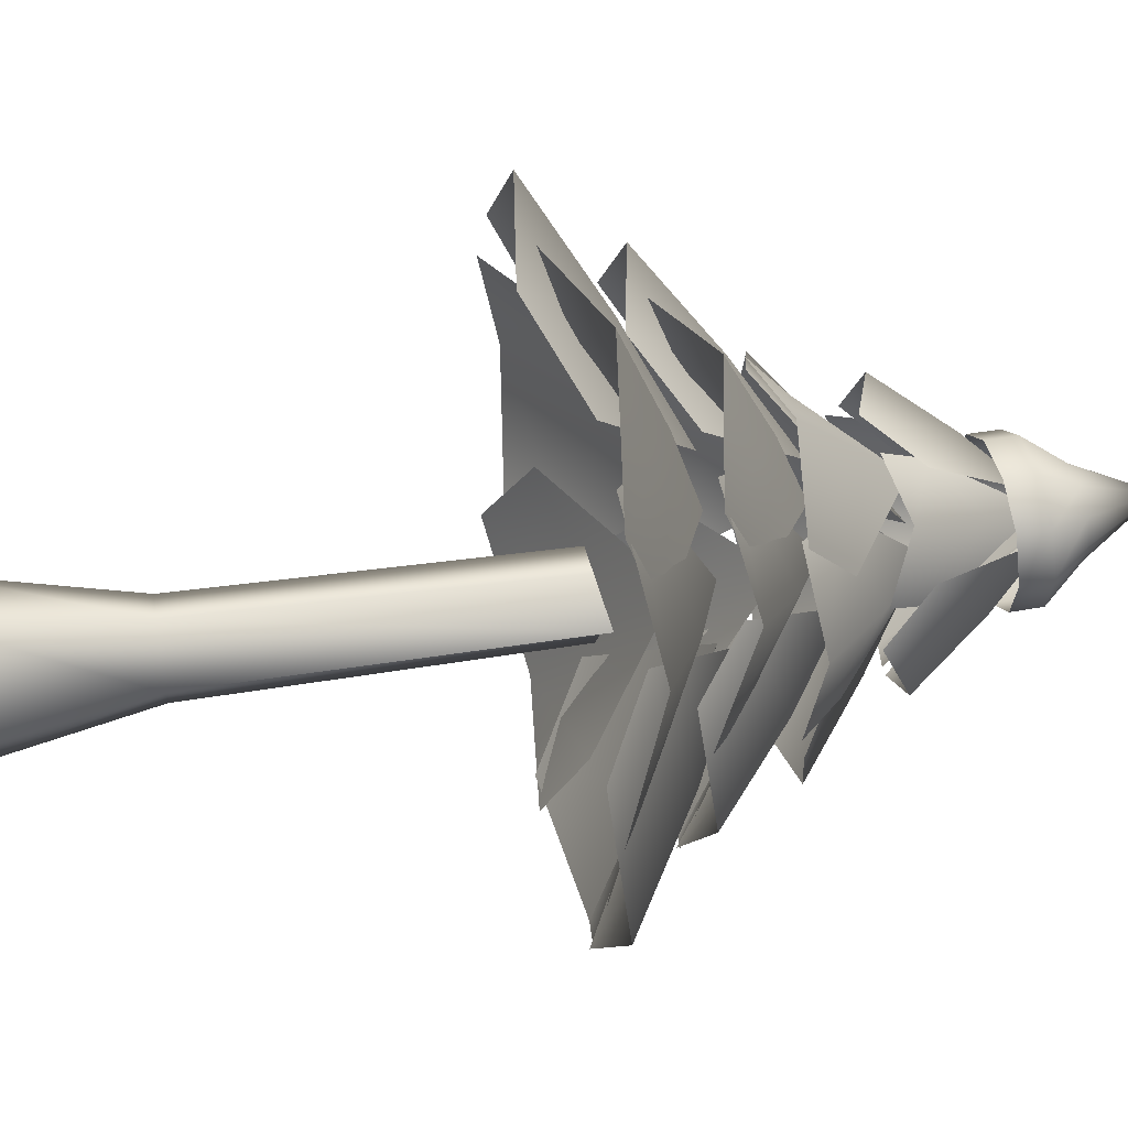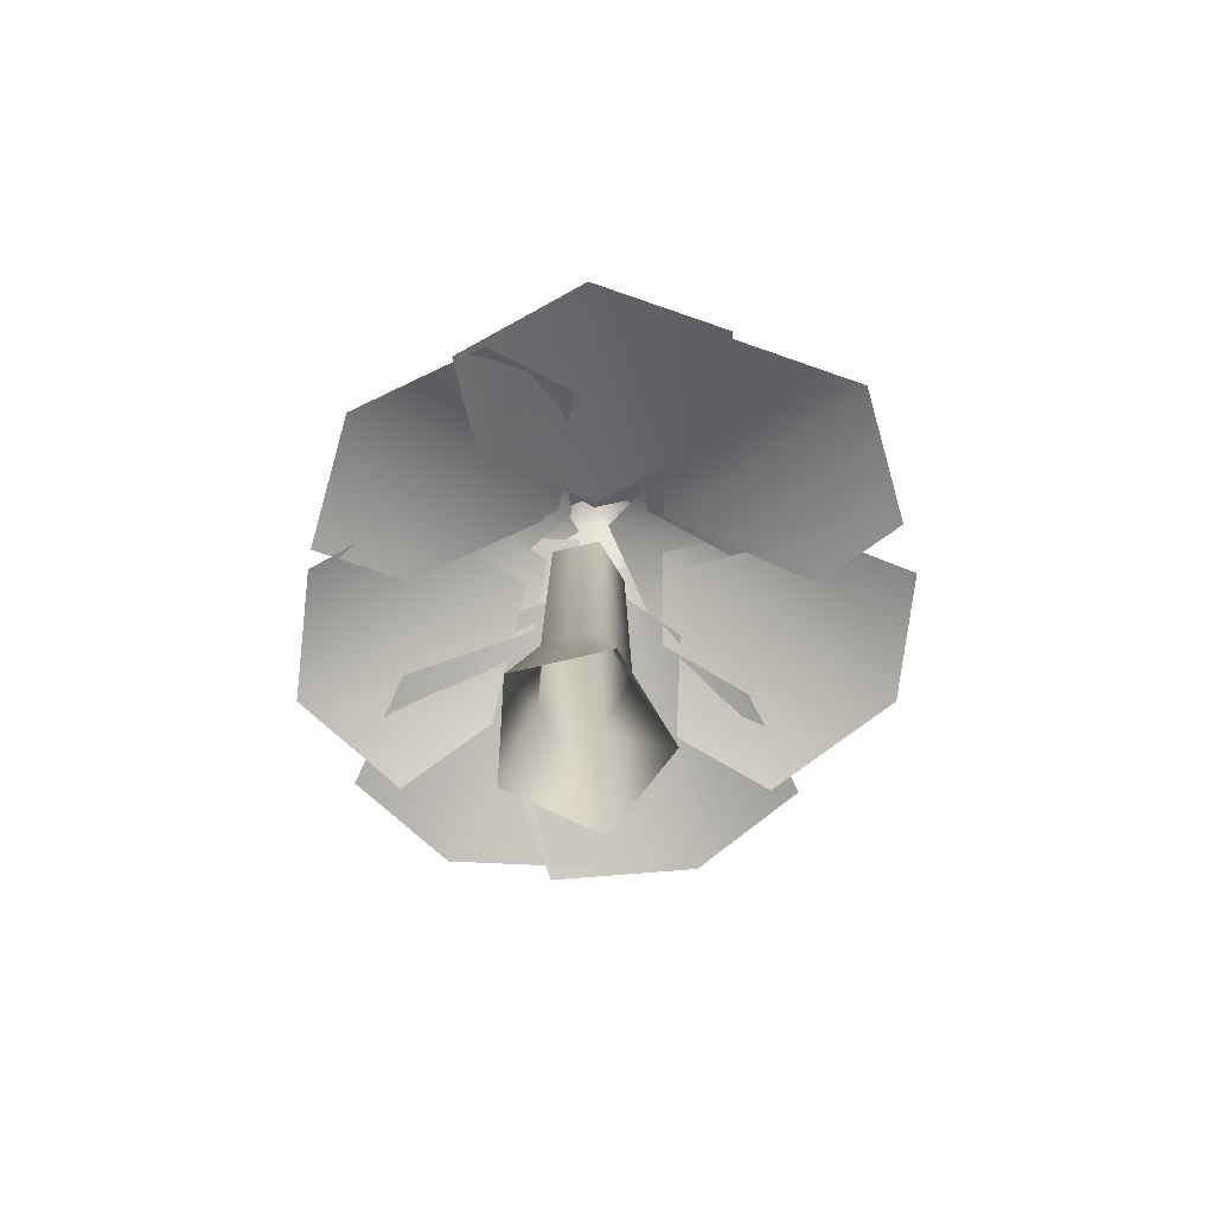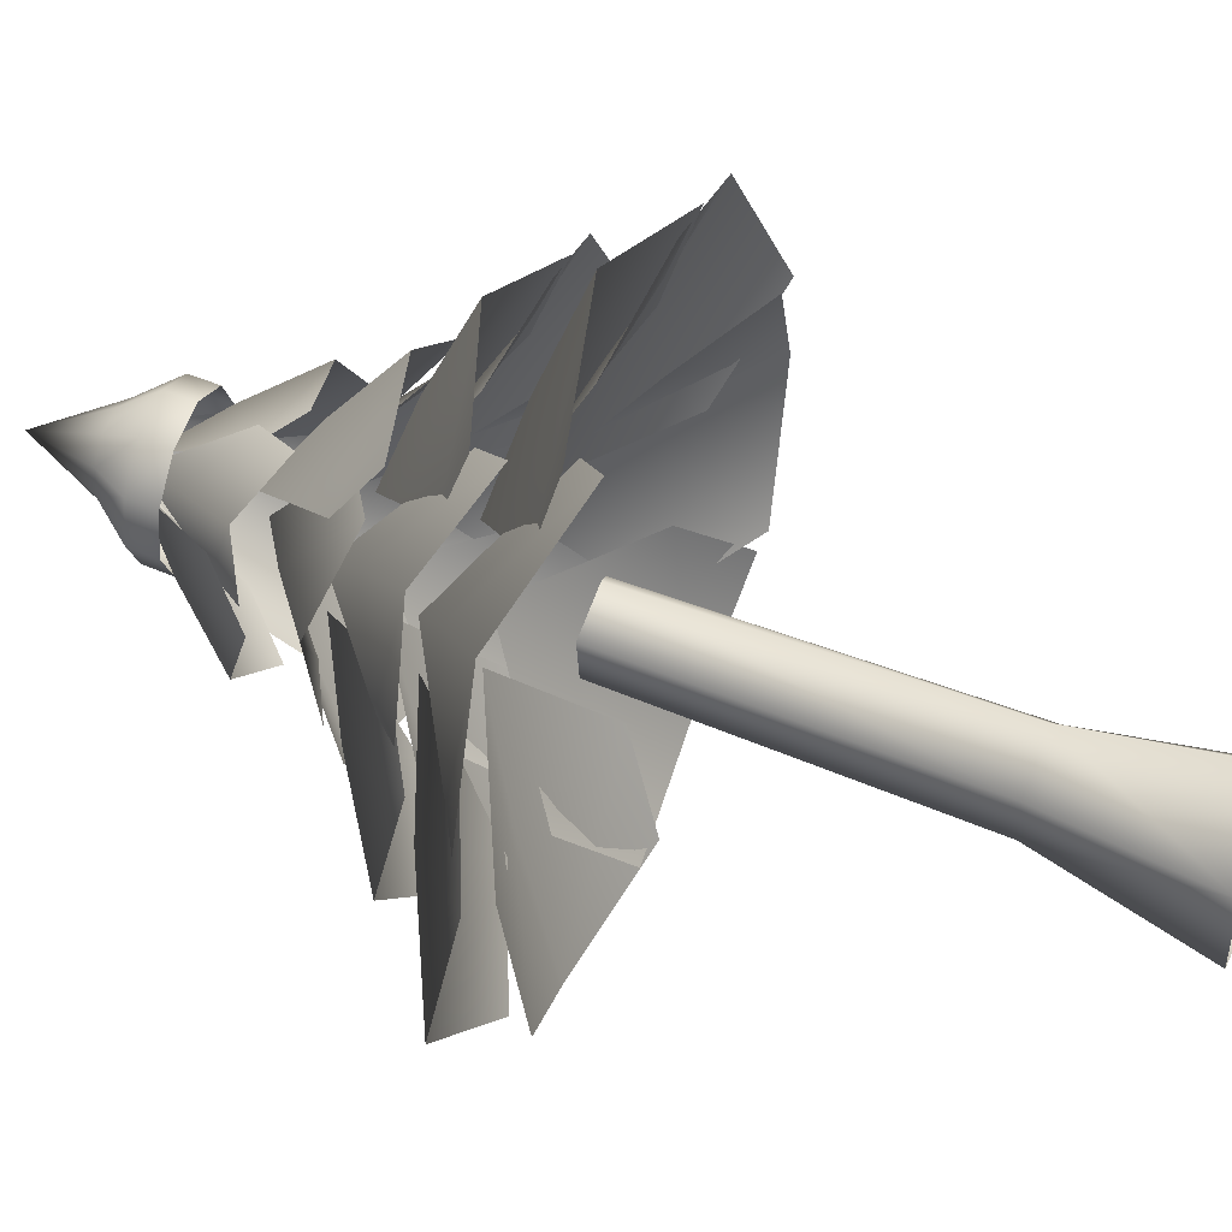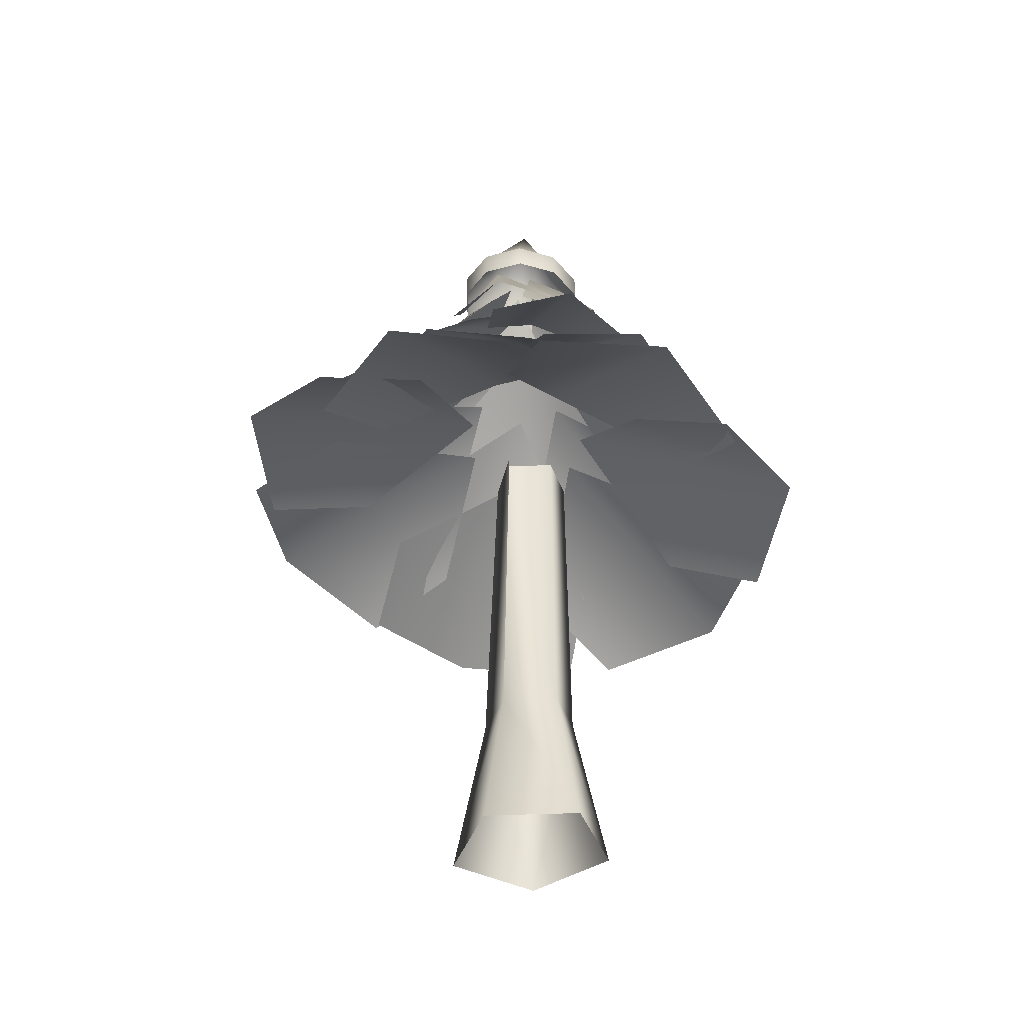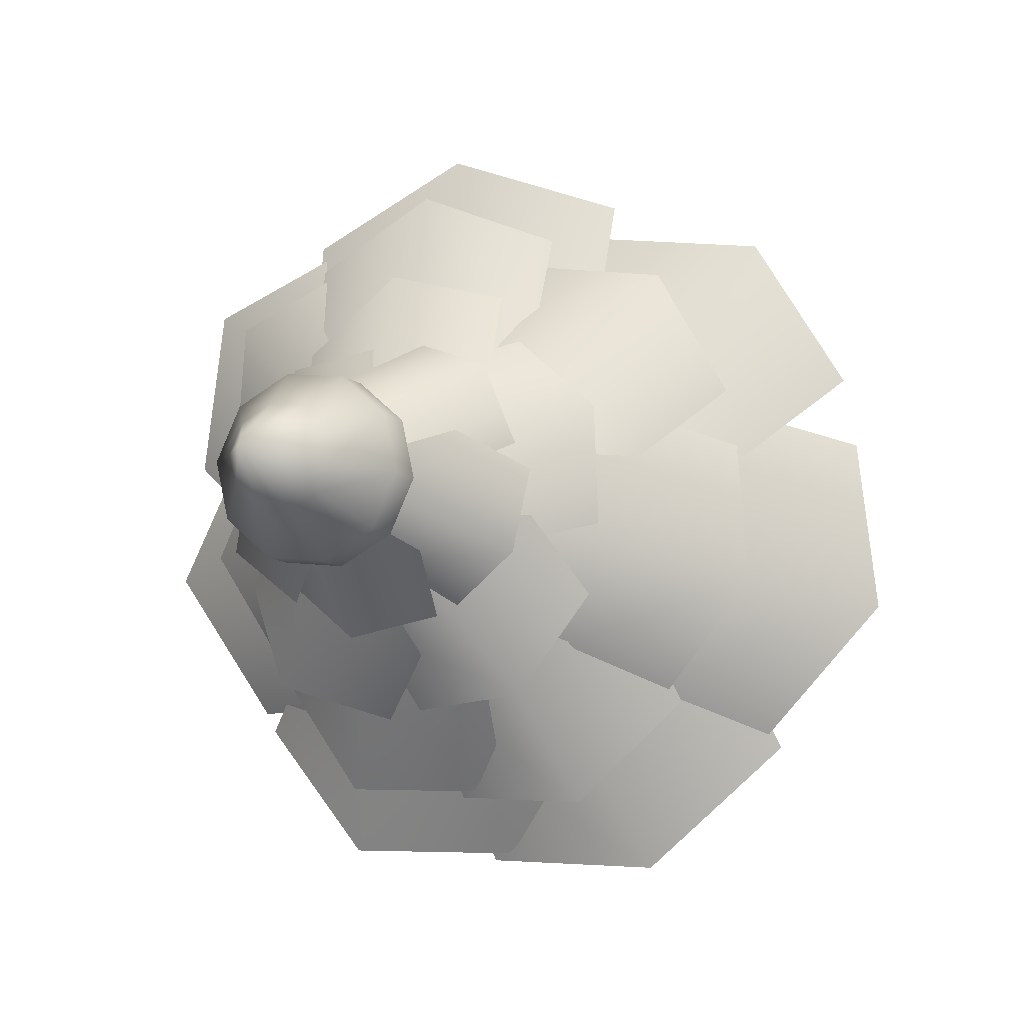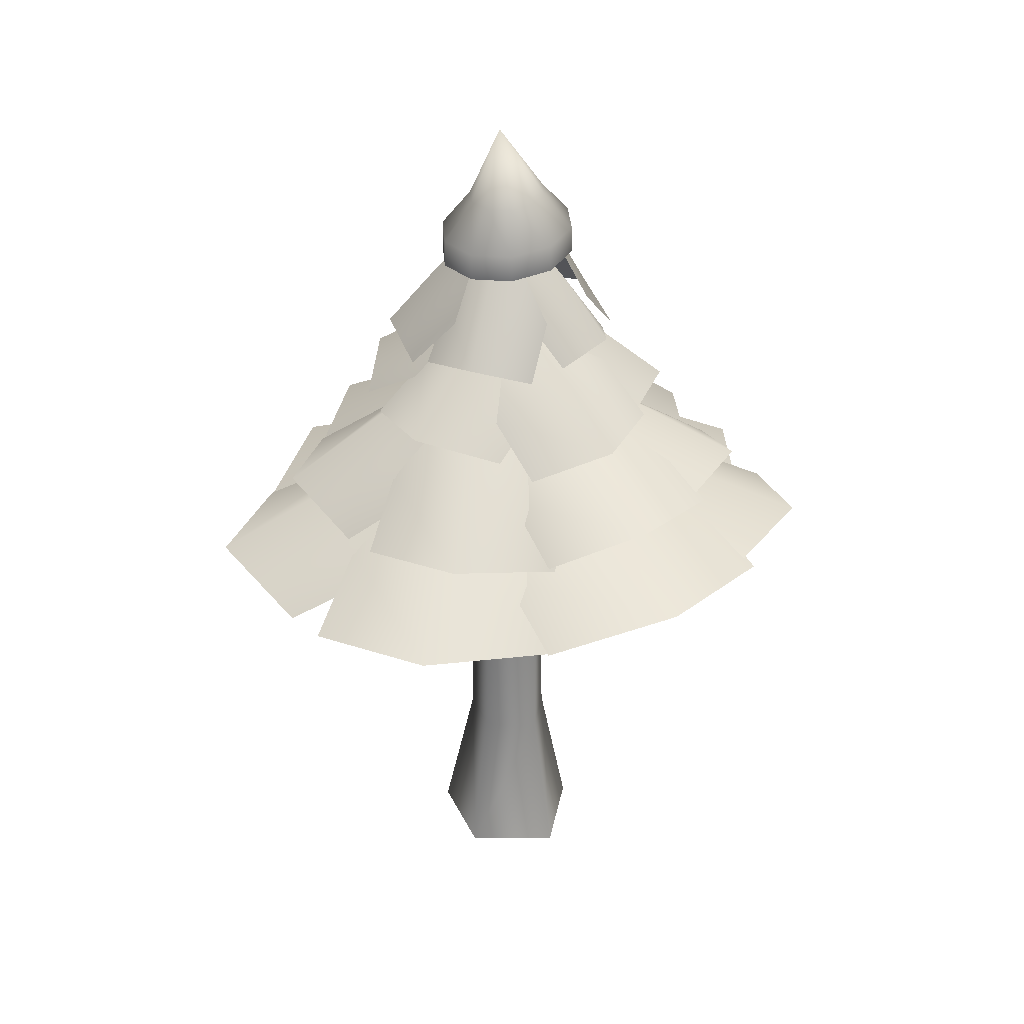
<metadata>
{"format":"obj","ext":"obj","renderer":"f3d","projection":"perspective","resolution":1024,"background":"white","views":[{"elev":51.3,"azim":80.7,"up":"+Z"},{"elev":-74.4,"azim":-155.0,"up":"+Y"},{"elev":51.2,"azim":-65.9,"up":"+Z"},{"elev":-41.3,"azim":121.5,"up":"+Y"},{"elev":-8.2,"azim":-155.5,"up":"+Z"},{"elev":33.7,"azim":-28.4,"up":"+Y"}]}
</metadata>
<code>
o farm_tree_farm_tree_mesh
v -0.07144 3.368 0.0454
v -0.1023 3.101 0.1837
v -0.01387 3.109 0.1928
v 0.06301 3.117 0.148
v 0.09895 3.12 0.06653
v 0.08024 3.119 -0.02058
v 0.014 3.113 -0.08003
v -0.07444 3.105 -0.08913
v -0.1513 3.098 -0.04438
v -0.1873 3.094 0.03711
v -0.1685 3.096 0.1242
v -0.2629 2.951 0.1753
v -0.146 2.961 0.2803
v -0.2633 2.849 0.1736
v -0.1459 2.86 0.279
v -0.296 2.948 0.02146
v -0.2965 2.847 0.01924
v -0.2325 2.954 -0.1224
v -0.2328 2.853 -0.1252
v -0.09677 2.967 -0.2015
v -0.09655 2.866 -0.2045
v 0.05941 2.981 -0.1854
v 0.06021 2.88 -0.1884
v 0.1764 2.991 -0.08041
v 0.1776 2.89 -0.08301
v 0.2094 2.994 0.07341
v 0.2108 2.892 0.07138
v 0.1459 2.987 0.2173
v 0.1471 2.886 0.2158
v 0.01019 2.975 0.2963
v 0.01081 2.874 0.2951
v -0.2564 -0.004486 0.1332
v -0.1497 0.5699 0.06558
v -0.1291 0.5699 -0.1215
v -0.2205 -0.004486 -0.2078
v 0.04252 -0.004486 0.2917
v 0.02184 0.5699 0.1727
v -0.1342 1.752 0.05544
v -0.1158 1.752 -0.1122
v 0.0195 1.752 0.1248
v 0.0552 0.5699 -0.1598
v 0.1007 -0.004486 -0.2744
v 0.1485 0.5699 0.01389
v 0.2632 -0.004486 0.02233
v 0.0494 1.752 -0.1464
v 0.133 1.789 4.1e-05
v 0.133 1.752 4.1e-05
v 0.3268 2.077 -0.3766
v 0.1648 2.423 0.0227
v 0.475 2.211 -0.01609
v 0.6016 1.884 -0.3811
v 0.801 1.949 -0.02904
v 0.3804 2.089 0.3058
v 0.6554 1.91 0.3337
v 0.6561 2.067 0.639
v 0.3719 2.233 0.3811
v 0.105 2.11 0.583
v 0.3119 2.012 0.8199
v 0.08929 2.358 0.1632
v 0.7616 1.932 0.2668
v 0.5308 2.045 0.05089
v -0.208 2.051 -0.5012
v 0.04283 2.388 -0.142
v 0.1738 2.193 -0.4378
v -0.06615 1.874 -0.7482
v 0.3364 1.949 -0.7362
v 0.4054 2.066 -0.1976
v 0.5748 1.902 -0.4276
v -0.6295 1.949 0.713
v -0.4216 2.193 0.4442
v -0.6121 2.066 0.1703
v -0.8159 1.902 0.3705
v -0.2453 2.388 0.1729
v -0.234 1.874 0.7888
v -0.05471 2.051 0.5675
v -0.5669 2.051 0.3105
v -0.2583 2.388 -0.00056
v -0.5728 2.193 -0.07644
v -0.8353 1.874 0.2152
v -0.8955 1.949 -0.183
v -0.378 2.066 -0.3473
v -0.6346 1.902 -0.4728
v -0.341 2.283 -0.5058
v -0.2043 2.484 -0.2615
v 0.06475 2.38 -0.3175
v -0.02126 2.245 -0.5365
v -0.05558 2.645 -0.04035
v -0.5261 2.221 -0.2304
v -0.4161 2.368 -0.02315
v -0.09719 2.368 0.4091
v -0.07543 2.645 0.04878
v -0.3113 2.484 0.1728
v -0.3151 2.221 0.4961
v -0.5689 2.283 0.2824
v -0.338 2.38 -0.1007
v -0.565 2.245 -0.03881
v 0.3992 2.283 -0.4572
v 0.2028 2.484 -0.2577
v 0.3319 2.38 -0.01501
v 0.5181 2.245 -0.1588
v 0.03211 2.645 -0.05306
v 0.08307 2.221 -0.5579
v -0.08521 2.368 -0.3944
v 0.2627 2.415 0.2781
v -0.1206 2.648 0.1998
v -0.02539 2.481 0.445
v 0.3235 2.26 0.499
v 0.05687 2.271 0.7057
v -0.2818 2.343 0.4063
v -0.2487 2.195 0.6315
v 0.5319 2.284 0.277
v 0.2924 2.499 0.1552
v 0.09483 2.399 0.3484
v 0.2813 2.251 0.4792
v 0.0538 2.674 0.05824
v 0.5303 2.23 -0.05624
v 0.3309 2.389 -0.1636
v -0.2439 2.701 -0.1517
v -0.04694 3.042 0.002138
v -0.01928 2.833 -0.177
v -0.2028 2.511 -0.3057
v 0.02532 2.575 -0.3609
v 0.1452 2.713 -0.0731
v 0.2045 2.536 -0.2221
v 0.3961 2.56 -0.1051
v 0.2309 2.811 -0.006417
v 0.246 2.646 0.1756
v 0.3949 2.469 0.1163
v 0.07837 3.011 0.09861
v 0.2112 2.546 -0.2542
v 0.06979 2.732 -0.1767
v -0.3345 2.675 0.1709
v -0.1197 3.008 0.03507
v -0.2876 2.815 -0.04865
v -0.4738 2.5 0.08215
v -0.4562 2.575 -0.1508
v -0.1423 2.69 -0.1765
v -0.2711 2.528 -0.2807
v 0.2078 2.575 0.3924
v 0.09086 2.815 0.2336
v -0.09222 2.69 0.2964
v -0.01293 2.528 0.4419
v -0.03243 3.008 0.09221
v 0.3129 2.5 0.1838
v 0.2179 2.675 0.04861
v -0.02638 2.675 0.3373
v -0.09672 3.008 0.09309
v -0.224 2.815 0.2309
v -0.1505 2.5 0.4463
v -0.3692 2.575 0.3642
v -0.3061 2.69 0.05565
v -0.4422 2.528 0.1502
v 0.4 2.12 0.4927
v -0.03556 2.349 0.2414
v 0.01775 2.233 0.597
v 0.4183 2.008 0.8087
v 0.05165 2.07 0.9808
v -0.2792 2.045 0.5352
v -0.2948 1.942 0.8476
v -0.3659 1.923 -0.7866
v -0.2478 2.139 -0.4481
v 0.08345 2.008 -0.4711
v 0.02224 1.868 -0.7629
v -0.1114 2.307 -0.1388
v -0.6444 1.829 -0.5012
v -0.552 1.983 -0.2176
v -0.7225 1.705 -0.2815
v -0.1331 2.018 -0.1867
v -0.3156 1.855 -0.5589
v -0.8462 1.556 -0.6227
v -0.4735 1.647 -0.9661
v 0.1276 1.729 -0.5865
v 0.04574 1.593 -0.9376
v 0.08509 1.789 1.16
v 0.03972 1.946 0.6986
v -0.3576 1.764 0.6242
v -0.3785 1.665 1
v -0.0316 2.058 0.2707
v 0.5756 1.729 0.9533
v 0.5511 1.836 0.573
v -1.182 1.672 -0.2399
v -0.7504 1.907 -0.1117
v -0.4897 1.785 -0.4376
v -0.833 1.626 -0.5886
v -0.3297 2.095 -0.0204
v -1.102 1.599 0.2392
v -0.7425 1.77 0.3539
v -0.05723 1.77 0.663
v -0.3122 2.095 0.1883
v -0.5481 1.907 0.5147
v -0.2971 1.599 0.9294
v -0.8262 1.672 0.8382
v -0.803 1.785 0.1851
v -1.076 1.626 0.426
v 0.466 1.672 -0.9055
v 0.2485 1.907 -0.5464
v 0.5583 1.785 -0.2574
v 0.785 1.626 -0.5342
v 0.07328 2.095 -0.1905
v -0.07252 1.599 -0.92
v -0.2623 1.77 -0.6228
v 0.7261 1.764 0.0415
v 0.1354 2.066 0.1767
v 0.5135 1.946 0.4388
v 1.035 1.655 0.3013
v 0.8937 1.786 0.7491
v 0.1564 1.827 0.6818
v 0.4333 1.732 0.9667
v 1.088 1.672 -0.05467
v 0.6515 1.925 -0.03909
v 0.5249 1.807 0.3482
v 0.8929 1.634 0.3817
v 0.2365 2.129 0.007584
v 0.8209 1.609 -0.4783
v 0.4532 1.795 -0.4729
f 1 2 3
f 4 1 3
f 5 1 4
f 6 1 5
f 7 1 6
f 8 1 7
f 9 1 8
f 10 1 9
f 11 1 10
f 2 1 11
f 11 12 13 2
f 12 14 15 13
f 10 16 12 11
f 16 17 14 12
f 9 18 16 10
f 18 19 17 16
f 8 20 18 9
f 20 21 19 18
f 7 22 20 8
f 22 23 21 20
f 6 24 22 7
f 24 25 23 22
f 5 26 24 6
f 26 27 25 24
f 4 28 26 5
f 28 29 27 26
f 3 30 28 4
f 30 31 29 28
f 2 13 30 3
f 13 15 31 30
f 32 33 34 35
f 32 36 37 33
f 33 38 39 34
f 40 38 33 37
f 35 34 41 42
f 43 37 36 44
f 34 39 45 41
f 46 40 37 43
f 42 41 43 44
f 41 45 47 43
f 48 49 50
f 51 48 50 52
f 50 49 53
f 52 50 53 54
f 55 56 57 58
f 56 59 57
f 60 61 56 55
f 61 59 56
f 62 63 64
f 65 62 64 66
f 64 63 67
f 66 64 67 68
f 69 70 71 72
f 70 73 71
f 74 75 70 69
f 75 73 70
f 76 77 78
f 79 76 78 80
f 78 77 81
f 80 78 81 82
f 83 84 85 86
f 84 87 85
f 88 89 84 83
f 89 87 84
f 90 91 92
f 93 90 92 94
f 92 91 95
f 94 92 95 96
f 97 98 99 100
f 98 101 99
f 102 103 98 97
f 103 101 98
f 104 105 106
f 107 104 106 108
f 106 105 109
f 108 106 109 110
f 111 112 113 114
f 112 115 113
f 116 117 112 111
f 117 115 112
f 118 119 120
f 121 118 120 122
f 120 119 123
f 122 120 123 124
f 125 126 127 128
f 126 129 127
f 130 131 126 125
f 131 129 126
f 132 133 134
f 135 132 134 136
f 134 133 137
f 136 134 137 138
f 139 140 141 142
f 140 143 141
f 144 145 140 139
f 145 143 140
f 146 147 148
f 149 146 148 150
f 148 147 151
f 150 148 151 152
f 153 154 155
f 156 153 155 157
f 155 154 158
f 157 155 158 159
f 160 161 162 163
f 161 164 162
f 165 166 161 160
f 166 164 161
f 167 168 169
f 170 167 169 171
f 169 168 172
f 171 169 172 173
f 174 175 176 177
f 175 178 176
f 179 180 175 174
f 180 178 175
f 181 182 183 184
f 182 185 183
f 186 187 182 181
f 187 185 182
f 188 189 190
f 191 188 190 192
f 190 189 193
f 192 190 193 194
f 195 196 197 198
f 196 199 197
f 200 201 196 195
f 201 199 196
f 202 203 204
f 205 202 204 206
f 204 203 207
f 206 204 207 208
f 209 210 211 212
f 210 213 211
f 214 215 210 209
f 215 213 210

</code>
